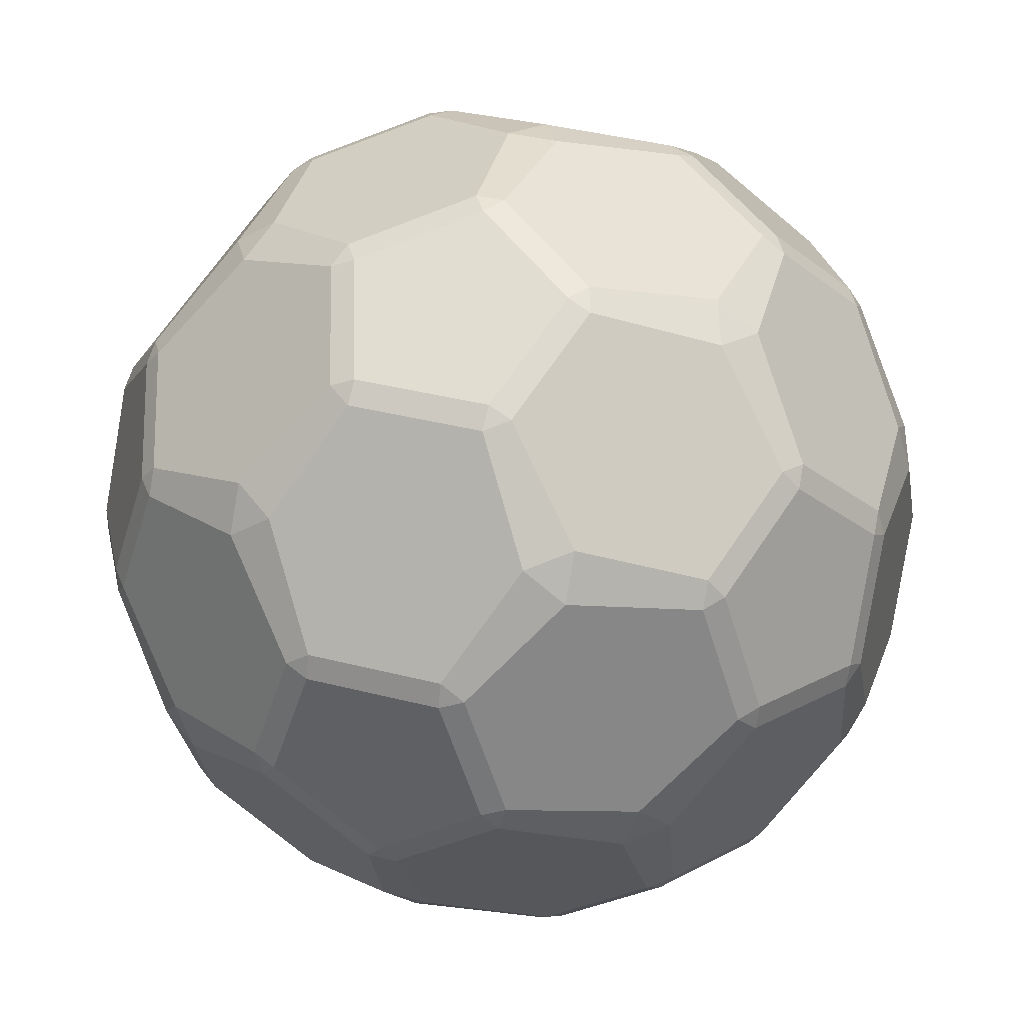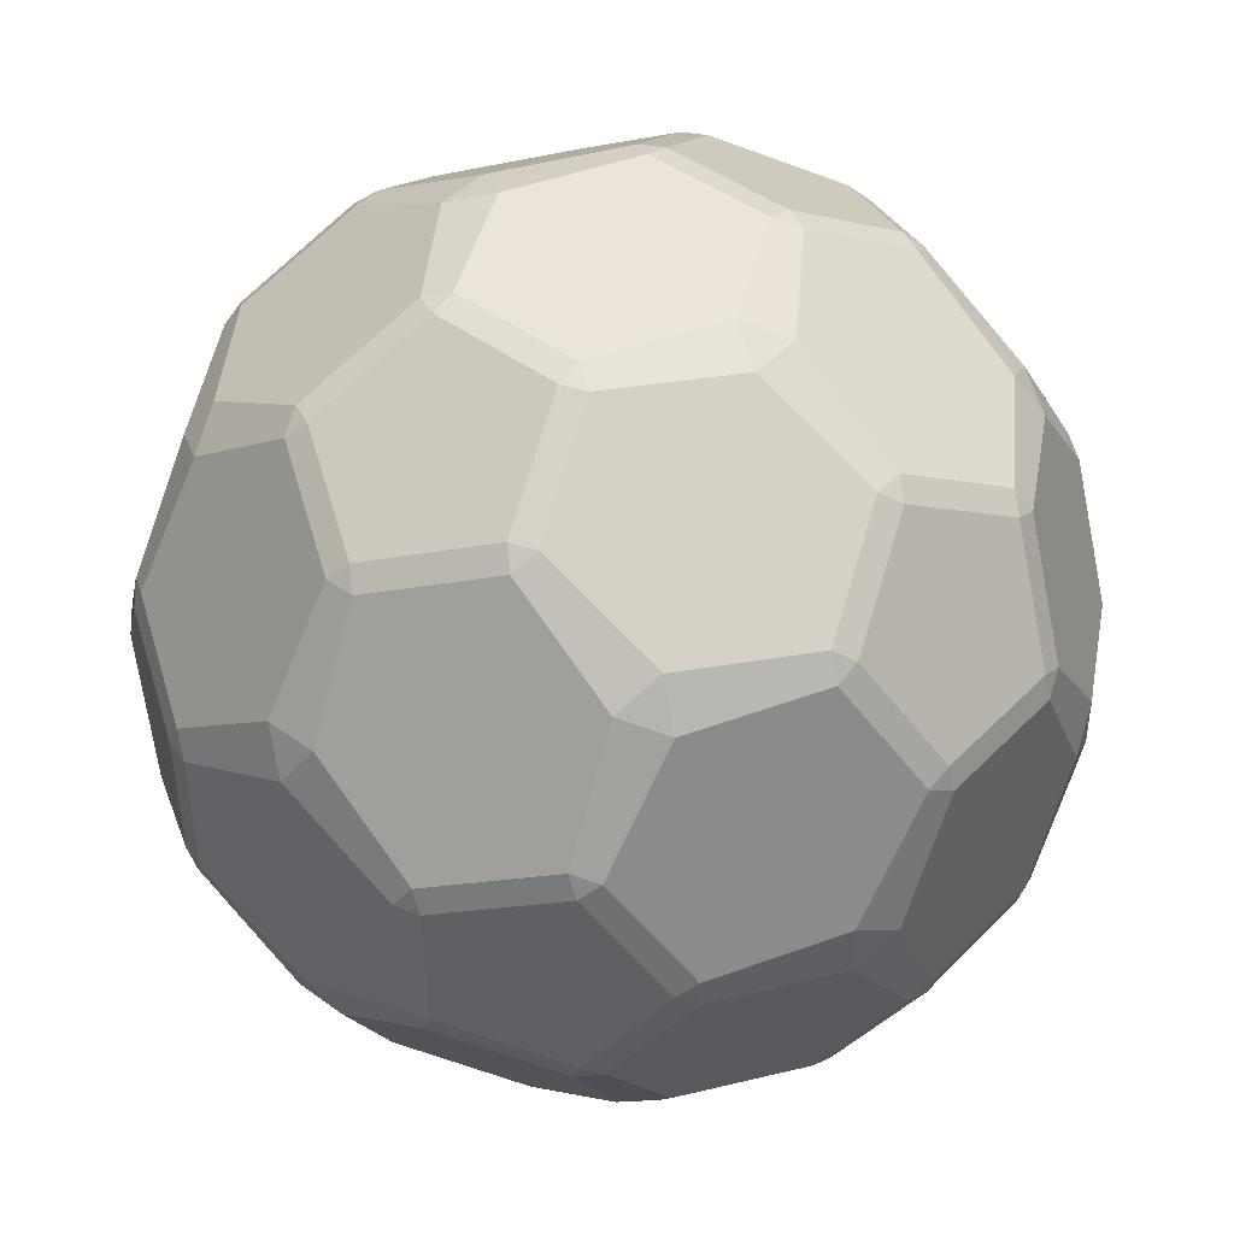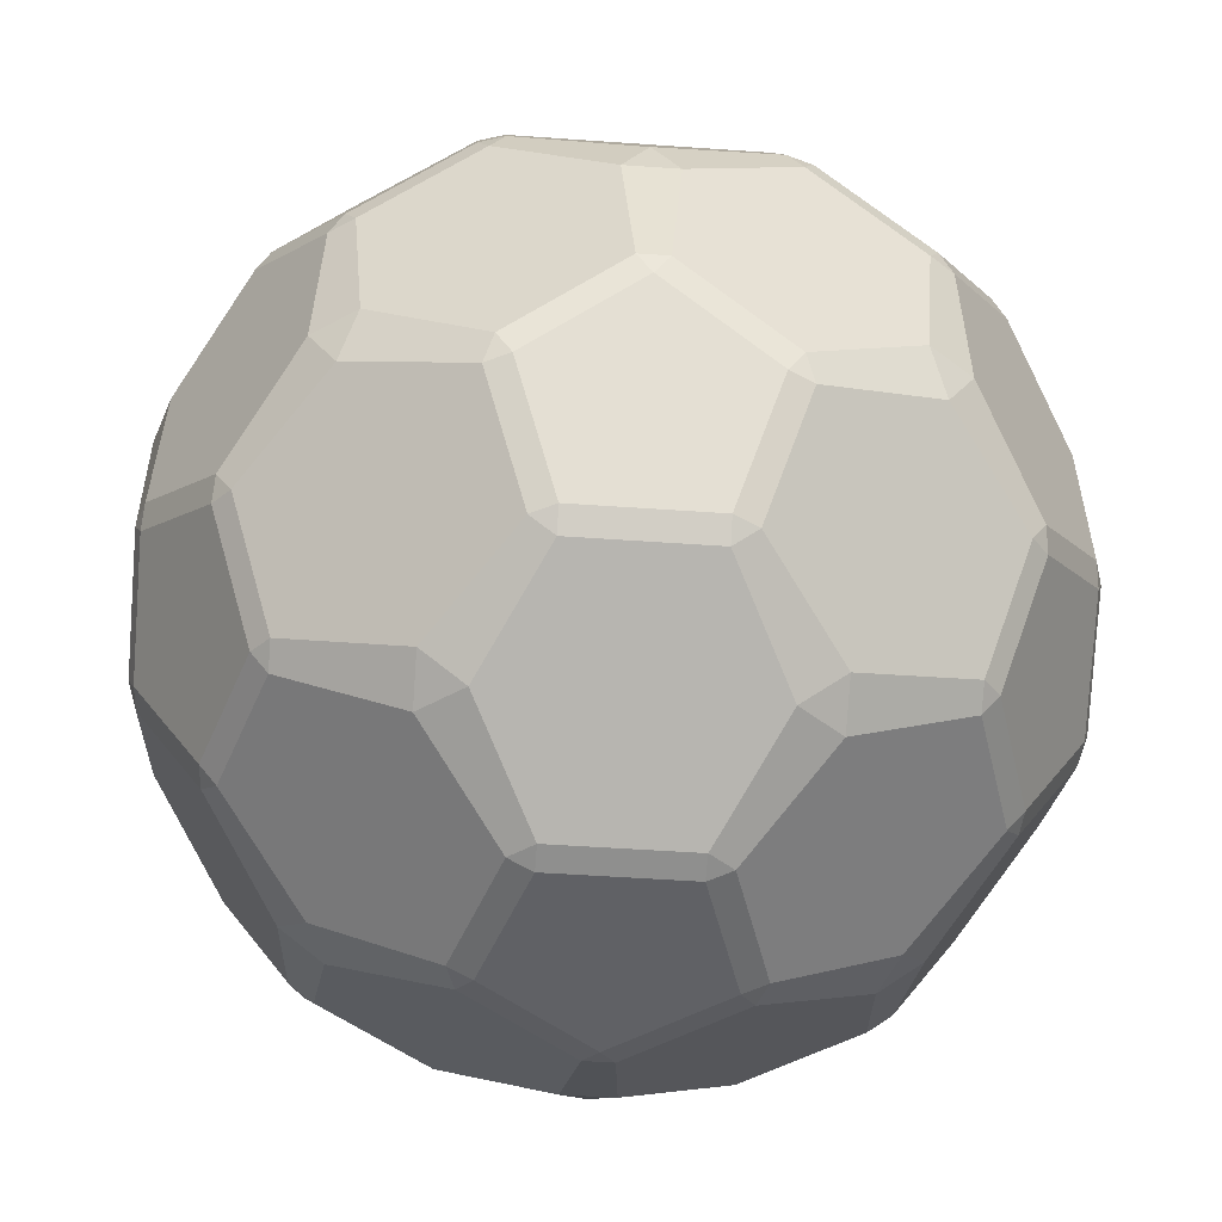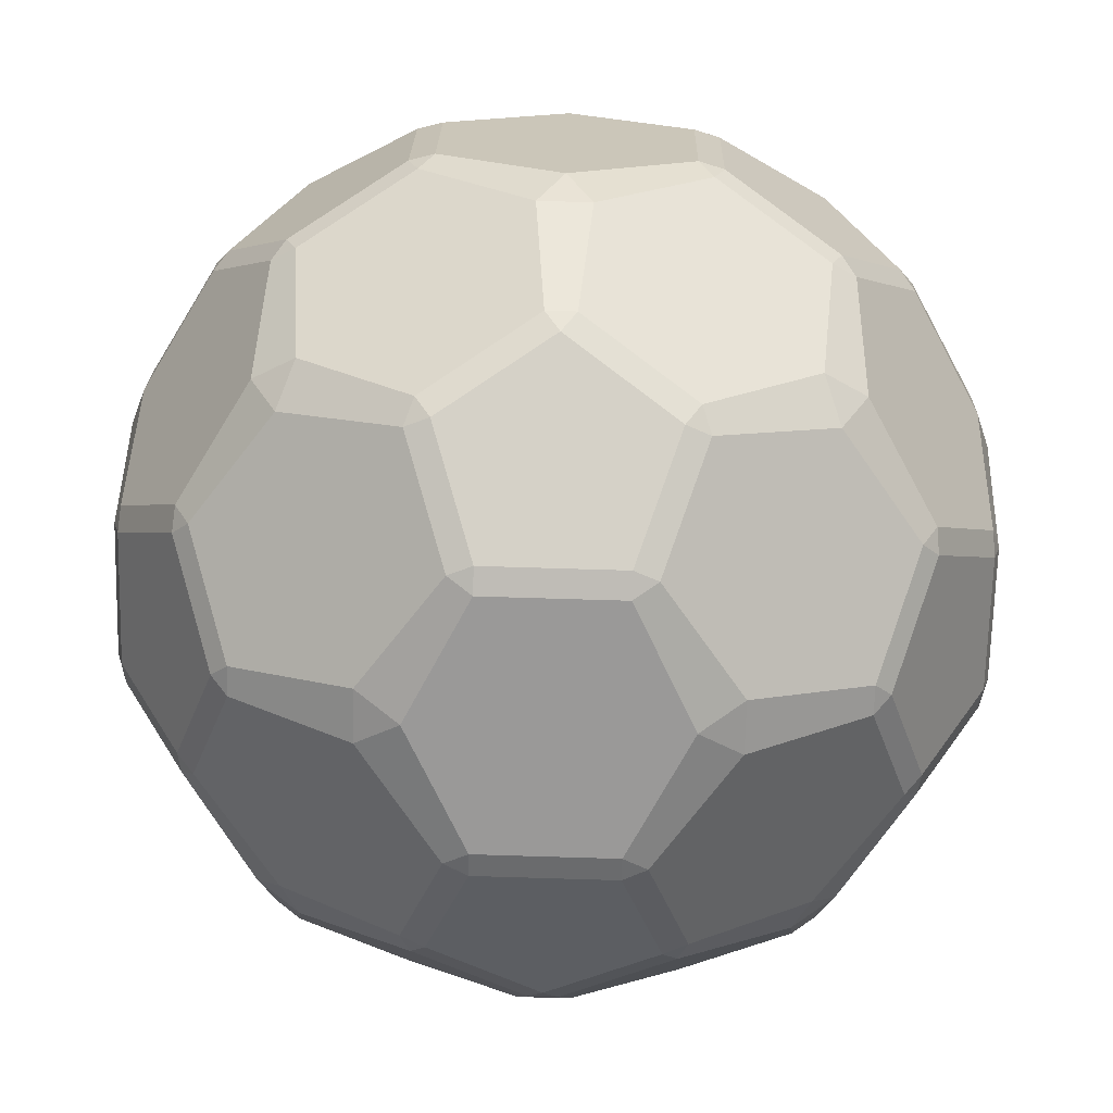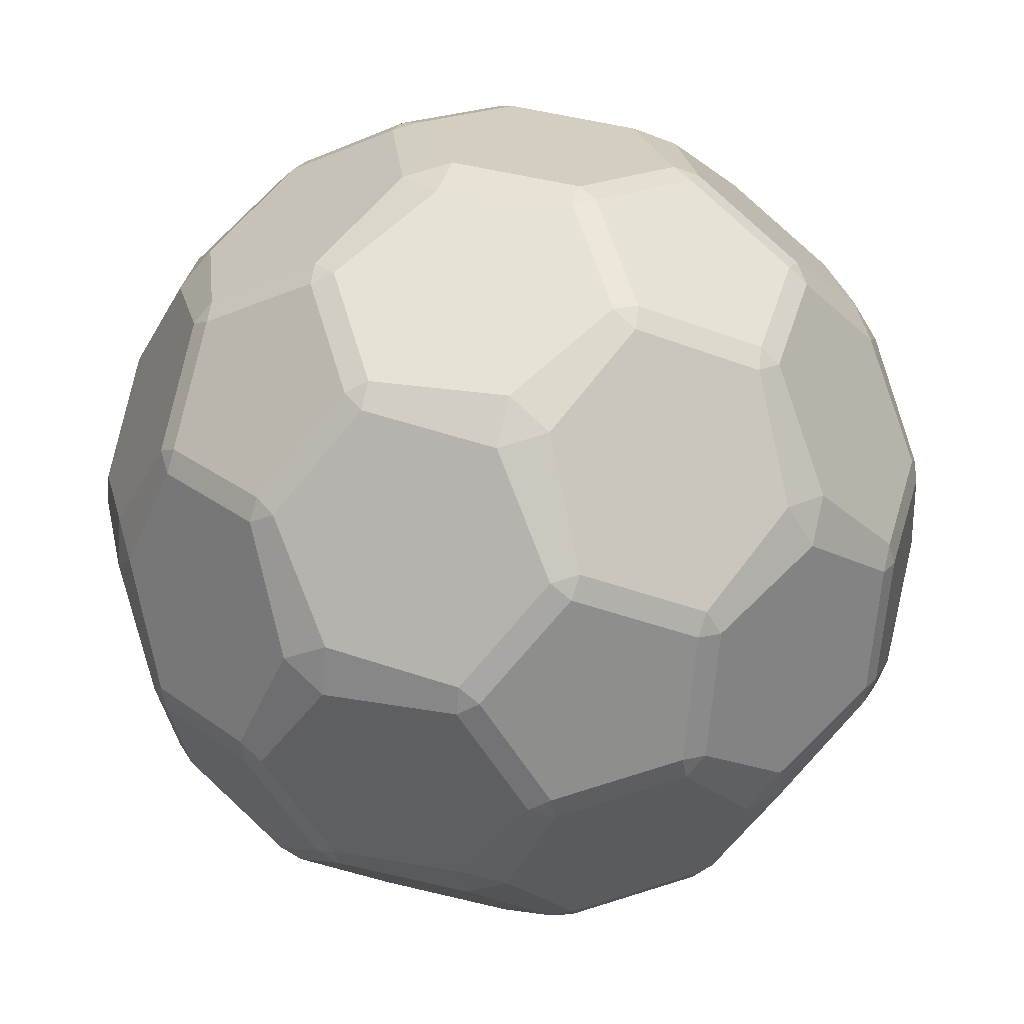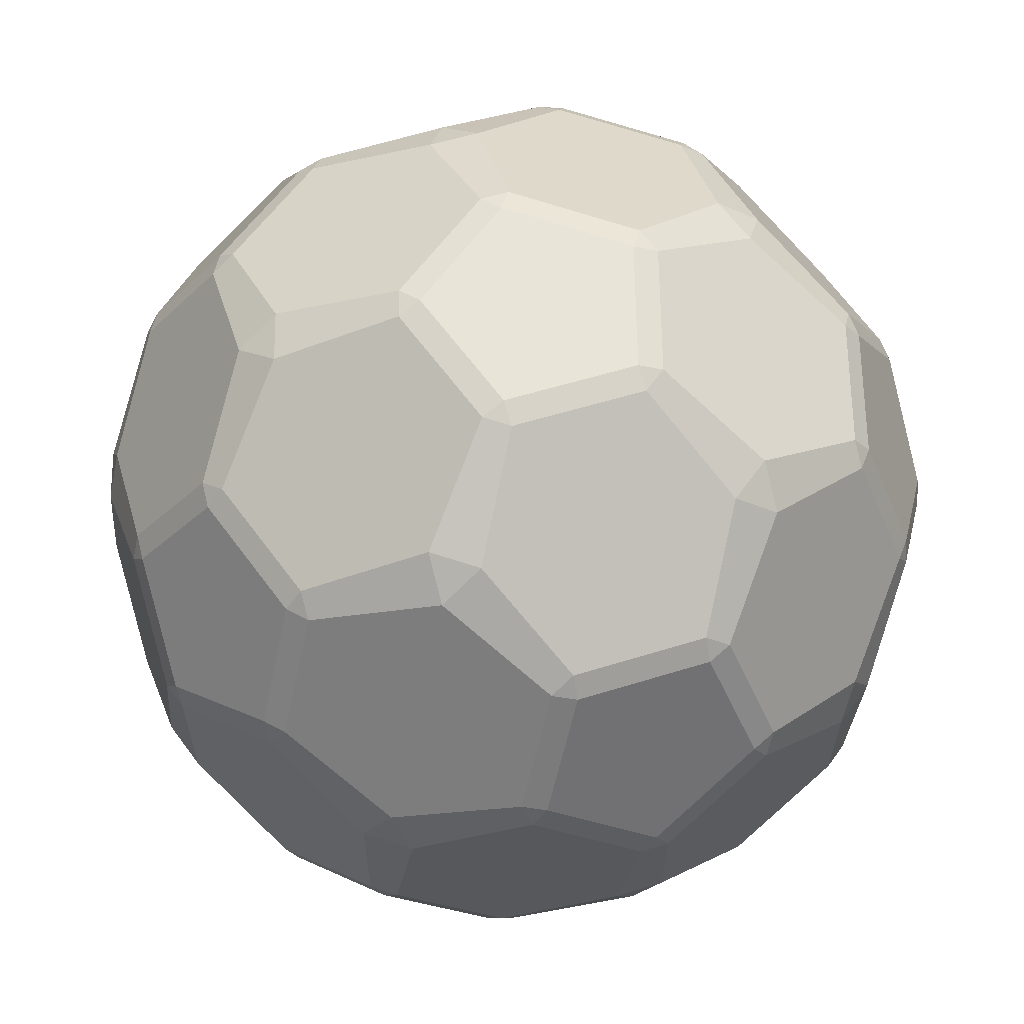
<metadata>
{"format":"obj","ext":"obj","renderer":"f3d","projection":"perspective","resolution":1024,"background":"white","views":[{"elev":37.4,"azim":-161.8,"up":"+Y"},{"elev":-20.0,"azim":20.3,"up":"+Y"},{"elev":-49.3,"azim":175.5,"up":"+Z"},{"elev":79.1,"azim":-142.3,"up":"+Z"},{"elev":-40.1,"azim":-25.1,"up":"+Y"},{"elev":-74.4,"azim":-135.5,"up":"+Y"}]}
</metadata>
<code>
o Icosphere_Icosphere.003
v -1.19 0.4231 0.08551
v -1.165 0.4997 0.08551
v -1.084 0.4997 0.08551
v -1.06 0.4231 0.08551
v -1.125 0.3757 0.08551
v -1.277 0.3025 0.1776
v -1.212 0.2551 0.1776
v -1.212 0.2128 0.2461
v -1.277 0.234 0.2885
v -1.318 0.2894 0.2461
v -1.332 0.4691 0.1776
v -1.372 0.456 0.2461
v -1.372 0.5246 0.2885
v -1.332 0.58 0.2461
v -1.307 0.5457 0.1776
v -1.165 0.6487 0.1776
v -1.19 0.683 0.2461
v -1.125 0.7042 0.2885
v -1.06 0.683 0.2461
v -1.084 0.6487 0.1776
v -0.9427 0.5457 0.1776
v -0.9178 0.58 0.2461
v -0.8775 0.5246 0.2885
v -0.8775 0.456 0.2461
v -0.9178 0.4691 0.1776
v -1.037 0.2551 0.1776
v -0.9719 0.3025 0.1776
v -0.9317 0.2894 0.2461
v -0.9719 0.234 0.2885
v -1.037 0.2128 0.2461
v -1.372 0.3639 0.3952
v -1.332 0.3085 0.4375
v -1.307 0.3428 0.5061
v -1.332 0.4194 0.5061
v -1.372 0.4325 0.4375
v -1.277 0.6545 0.3952
v -1.318 0.5991 0.4375
v -1.277 0.586 0.5061
v -1.212 0.6333 0.5061
v -1.212 0.6757 0.4375
v -0.9719 0.6545 0.3952
v -1.037 0.6757 0.4375
v -1.037 0.6333 0.5061
v -0.9719 0.586 0.5061
v -0.9317 0.5991 0.4375
v -0.8775 0.3639 0.3952
v -0.8775 0.4325 0.4375
v -0.9178 0.4194 0.5061
v -0.9427 0.3428 0.5061
v -0.9178 0.3085 0.4375
v -1.125 0.1843 0.3952
v -1.06 0.2055 0.4375
v -1.084 0.2398 0.5061
v -1.165 0.2398 0.5061
v -1.19 0.2055 0.4375
v -1.084 0.3888 0.5982
v -1.06 0.4654 0.5982
v -1.125 0.5128 0.5982
v -1.19 0.4654 0.5982
v -1.165 0.3888 0.5982
v -1.204 0.4276 0.08972
v -1.274 0.4121 0.1283
v -1.322 0.4659 0.1663
v -1.297 0.5425 0.1663
v -1.227 0.558 0.1283
v -1.179 0.5043 0.08972
v -1.271 0.3109 0.1663
v -1.264 0.3826 0.1283
v -1.199 0.4111 0.08972
v -1.133 0.3637 0.08972
v -1.14 0.2924 0.1283
v -1.206 0.2635 0.1663
v -1.33 0.4539 0.1754
v -1.289 0.3907 0.1446
v -1.285 0.3155 0.1754
v -1.326 0.3024 0.2439
v -1.366 0.3658 0.2751
v -1.371 0.4408 0.2439
v -1.198 0.2516 0.1754
v -1.125 0.271 0.1446
v -1.052 0.2516 0.1754
v -1.052 0.2092 0.2439
v -1.125 0.1903 0.2751
v -1.198 0.2092 0.2439
v -1.043 0.2635 0.1663
v -1.109 0.2924 0.1283
v -1.116 0.3637 0.08972
v -1.051 0.4111 0.08972
v -0.9851 0.3826 0.1283
v -0.978 0.3109 0.1663
v -1.165 0.5145 0.08972
v -1.201 0.5763 0.1283
v -1.165 0.6383 0.1663
v -1.084 0.6383 0.1663
v -1.048 0.5763 0.1283
v -1.084 0.5145 0.08972
v -1.179 0.6429 0.1754
v -1.227 0.5844 0.1446
v -1.297 0.5573 0.1754
v -1.322 0.5916 0.2439
v -1.274 0.6497 0.2751
v -1.204 0.6772 0.2439
v -1.07 0.5043 0.08972
v -1.023 0.558 0.1283
v -0.9526 0.5425 0.1663
v -0.9277 0.4659 0.1663
v -0.9755 0.4121 0.1283
v -1.045 0.4276 0.08972
v -0.9526 0.5573 0.1754
v -1.023 0.5844 0.1446
v -1.07 0.6429 0.1754
v -1.045 0.6772 0.2439
v -0.9755 0.6497 0.2751
v -0.9277 0.5916 0.2439
v -0.964 0.3155 0.1754
v -0.9599 0.3907 0.1446
v -0.919 0.4539 0.1754
v -0.8787 0.4408 0.2439
v -0.8832 0.3658 0.2751
v -0.9237 0.3024 0.2439
v -1.206 0.2064 0.2587
v -1.14 0.1853 0.3015
v -1.133 0.1827 0.3826
v -1.199 0.2039 0.4249
v -1.264 0.2256 0.3822
v -1.271 0.2276 0.3011
v -1.116 0.1827 0.3826
v -1.109 0.1853 0.3015
v -1.043 0.2064 0.2587
v -0.978 0.2276 0.3011
v -0.9851 0.2256 0.3822
v -1.051 0.2039 0.4249
v -1.376 0.4482 0.2587
v -1.376 0.379 0.3015
v -1.376 0.3717 0.3826
v -1.376 0.4402 0.4249
v -1.376 0.5095 0.3822
v -1.376 0.5168 0.3011
v -1.371 0.3552 0.3826
v -1.366 0.3495 0.3015
v -1.326 0.2932 0.2587
v -1.285 0.2378 0.3011
v -1.289 0.2439 0.3822
v -1.33 0.2997 0.4249
v -1.199 0.6846 0.2587
v -1.264 0.6629 0.3015
v -1.271 0.6609 0.3826
v -1.206 0.6821 0.4249
v -1.14 0.7032 0.3822
v -1.133 0.7058 0.3011
v -1.285 0.6507 0.3826
v -1.289 0.6446 0.3015
v -1.33 0.5888 0.2587
v -1.371 0.5333 0.3011
v -1.366 0.539 0.3822
v -1.326 0.5953 0.4249
v -0.919 0.5888 0.2587
v -0.9599 0.6446 0.3015
v -0.964 0.6507 0.3826
v -0.9237 0.5953 0.4249
v -0.8832 0.539 0.3822
v -0.8787 0.5333 0.3011
v -0.978 0.6609 0.3826
v -0.9851 0.6629 0.3015
v -1.051 0.6846 0.2587
v -1.116 0.7058 0.3011
v -1.109 0.7032 0.3822
v -1.043 0.6821 0.4249
v -0.9237 0.2932 0.2587
v -0.8832 0.3495 0.3015
v -0.8787 0.3552 0.3826
v -0.919 0.2997 0.4249
v -0.9599 0.2439 0.3822
v -0.964 0.2378 0.3011
v -0.8733 0.3717 0.3826
v -0.8736 0.379 0.3015
v -0.8733 0.4482 0.2587
v -0.8733 0.5168 0.3011
v -0.8736 0.5095 0.3822
v -0.8733 0.4402 0.4249
v -1.322 0.2969 0.4397
v -1.274 0.2388 0.4086
v -1.204 0.2113 0.4397
v -1.179 0.2456 0.5083
v -1.227 0.3041 0.5391
v -1.297 0.3312 0.5083
v -1.326 0.5861 0.4397
v -1.366 0.5227 0.4086
v -1.371 0.4476 0.4397
v -1.33 0.4346 0.5083
v -1.289 0.4978 0.5391
v -1.285 0.573 0.5083
v -1.052 0.6793 0.4397
v -1.125 0.6982 0.4086
v -1.198 0.6793 0.4397
v -1.198 0.6369 0.5083
v -1.125 0.6175 0.5391
v -1.052 0.6369 0.5083
v -0.8787 0.4476 0.4397
v -0.8832 0.5227 0.4086
v -0.9237 0.5861 0.4397
v -0.964 0.573 0.5083
v -0.9599 0.4978 0.5391
v -0.919 0.4346 0.5083
v -1.045 0.2113 0.4397
v -0.9755 0.2388 0.4086
v -0.9277 0.2969 0.4397
v -0.9526 0.3312 0.5083
v -1.023 0.3041 0.5391
v -1.07 0.2456 0.5083
v -1.297 0.346 0.5174
v -1.227 0.3305 0.5554
v -1.179 0.3842 0.594
v -1.204 0.4608 0.594
v -1.274 0.4764 0.5554
v -1.322 0.4226 0.5174
v -1.165 0.374 0.594
v -1.201 0.3122 0.5554
v -1.165 0.2502 0.5174
v -1.084 0.2502 0.5174
v -1.048 0.3122 0.5554
v -1.084 0.374 0.594
v -1.271 0.5776 0.5174
v -1.264 0.5059 0.5554
v -1.199 0.4774 0.594
v -1.133 0.5248 0.594
v -1.14 0.5961 0.5554
v -1.206 0.6249 0.5174
v -1.043 0.6249 0.5174
v -1.109 0.5961 0.5554
v -1.116 0.5248 0.594
v -1.051 0.4774 0.594
v -0.9851 0.5059 0.5554
v -0.978 0.5776 0.5174
v -0.9277 0.4226 0.5174
v -0.9755 0.4764 0.5554
v -1.045 0.4608 0.594
v -1.07 0.3842 0.594
v -1.023 0.3305 0.5554
v -0.9526 0.346 0.5174
f 70 5 87
f 8 84 121
f 3 96 103
f 4 108 88
f 1 69 61
f 9 126 142
f 13 138 154
f 18 150 166
f 23 162 178
f 29 174 130
f 63 73 11
f 93 97 16
f 105 109 21
f 81 85 26
f 135 139 31
f 190 34 216
f 196 39 228
f 202 44 234
f 208 49 240
f 213 217 60
f 92 65 98
f 123 127 51
f 222 238 56
f 221 209 239
f 171 175 46
f 237 232 57
f 236 203 233
f 159 163 41
f 231 226 58
f 230 197 227
f 147 151 36
f 225 214 59
f 224 191 215
f 132 205 52
f 53 210 220
f 155 137 188
f 180 199 47
f 48 204 235
f 212 185 218
f 168 193 42
f 43 198 229
f 179 161 200
f 156 187 37
f 38 192 223
f 167 149 194
f 144 181 32
f 33 186 211
f 131 173 206
f 184 54 219
f 172 50 207
f 143 125 182
f 22 114 157
f 160 45 201
f 170 119 176
f 17 102 145
f 148 40 195
f 158 113 164
f 12 78 133
f 136 35 189
f 122 83 128
f 7 72 79
f 124 55 183
f 89 107 116
f 90 115 27
f 28 120 169
f 104 95 110
f 118 24 177
f 106 25 117
f 146 101 152
f 112 19 165
f 94 20 111
f 62 68 74
f 100 14 153
f 82 30 129
f 134 77 140
f 67 6 75
f 64 15 99
f 80 71 86
f 76 10 141
f 1 2 3 4 5
f 6 7 8 9 10
f 11 12 13 14 15
f 16 17 18 19 20
f 21 22 23 24 25
f 26 27 28 29 30
f 31 32 33 34 35
f 36 37 38 39 40
f 41 42 43 44 45
f 46 47 48 49 50
f 51 52 53 54 55
f 56 57 58 59 60
f 61 62 63 64 65 66
f 67 68 69 70 71 72
f 73 74 75 76 77 78
f 79 80 81 82 83 84
f 85 86 87 88 89 90
f 91 92 93 94 95 96
f 97 98 99 100 101 102
f 103 104 105 106 107 108
f 109 110 111 112 113 114
f 115 116 117 118 119 120
f 121 122 123 124 125 126
f 127 128 129 130 131 132
f 133 134 135 136 137 138
f 139 140 141 142 143 144
f 145 146 147 148 149 150
f 151 152 153 154 155 156
f 157 158 159 160 161 162
f 163 164 165 166 167 168
f 169 170 171 172 173 174
f 175 176 177 178 179 180
f 181 182 183 184 185 186
f 187 188 189 190 191 192
f 193 194 195 196 197 198
f 199 200 201 202 203 204
f 205 206 207 208 209 210
f 211 212 213 214 215 216
f 217 218 219 220 221 222
f 223 224 225 226 227 228
f 229 230 231 232 233 234
f 235 236 237 238 239 240
f 66 2 1 61
f 72 7 6 67
f 78 12 11 73
f 84 8 7 79
f 90 27 26 85
f 96 3 2 91
f 102 17 16 97
f 108 4 3 103
f 114 22 21 109
f 120 28 27 115
f 126 9 8 121
f 132 52 51 127
f 138 13 12 133
f 144 32 31 139
f 150 18 17 145
f 156 37 36 151
f 162 23 22 157
f 168 42 41 163
f 174 29 28 169
f 180 47 46 175
f 186 33 32 181
f 192 38 37 187
f 198 43 42 193
f 204 48 47 199
f 210 53 52 205
f 216 34 33 211
f 222 56 60 217
f 228 39 38 223
f 234 44 43 229
f 240 49 48 235
f 15 64 63 11
f 5 70 69 1
f 10 76 75 6
f 30 82 81 26
f 4 88 87 5
f 20 94 93 16
f 14 100 99 15
f 25 106 105 21
f 19 112 111 20
f 24 118 117 25
f 55 124 123 51
f 29 130 129 30
f 35 136 135 31
f 9 142 141 10
f 40 148 147 36
f 13 154 153 14
f 45 160 159 41
f 18 166 165 19
f 50 172 171 46
f 23 178 177 24
f 54 184 183 55
f 34 190 189 35
f 39 196 195 40
f 44 202 201 45
f 49 208 207 50
f 59 214 213 60
f 53 220 219 54
f 58 226 225 59
f 57 232 231 58
f 56 238 237 57
f 221 239 238 222
f 220 210 209 221
f 239 209 208 240
f 236 233 232 237
f 235 204 203 236
f 233 203 202 234
f 230 227 226 231
f 229 198 197 230
f 227 197 196 228
f 224 215 214 225
f 223 192 191 224
f 215 191 190 216
f 212 218 217 213
f 211 186 185 212
f 218 185 184 219
f 131 206 205 132
f 130 174 173 131
f 206 173 172 207
f 179 200 199 180
f 178 162 161 179
f 200 161 160 201
f 167 194 193 168
f 166 150 149 167
f 194 149 148 195
f 155 188 187 156
f 154 138 137 155
f 188 137 136 189
f 143 182 181 144
f 142 126 125 143
f 182 125 124 183
f 170 176 175 171
f 169 120 119 170
f 176 119 118 177
f 158 164 163 159
f 157 114 113 158
f 164 113 112 165
f 146 152 151 147
f 145 102 101 146
f 152 101 100 153
f 134 140 139 135
f 133 78 77 134
f 140 77 76 141
f 122 128 127 123
f 121 84 83 122
f 128 83 82 129
f 89 116 115 90
f 88 108 107 89
f 116 107 106 117
f 104 110 109 105
f 103 96 95 104
f 110 95 94 111
f 92 98 97 93
f 91 66 65 92
f 98 65 64 99
f 80 86 85 81
f 79 72 71 80
f 86 71 70 87
f 62 74 73 63
f 61 69 68 62
f 74 68 67 75
f 2 66 91

</code>
